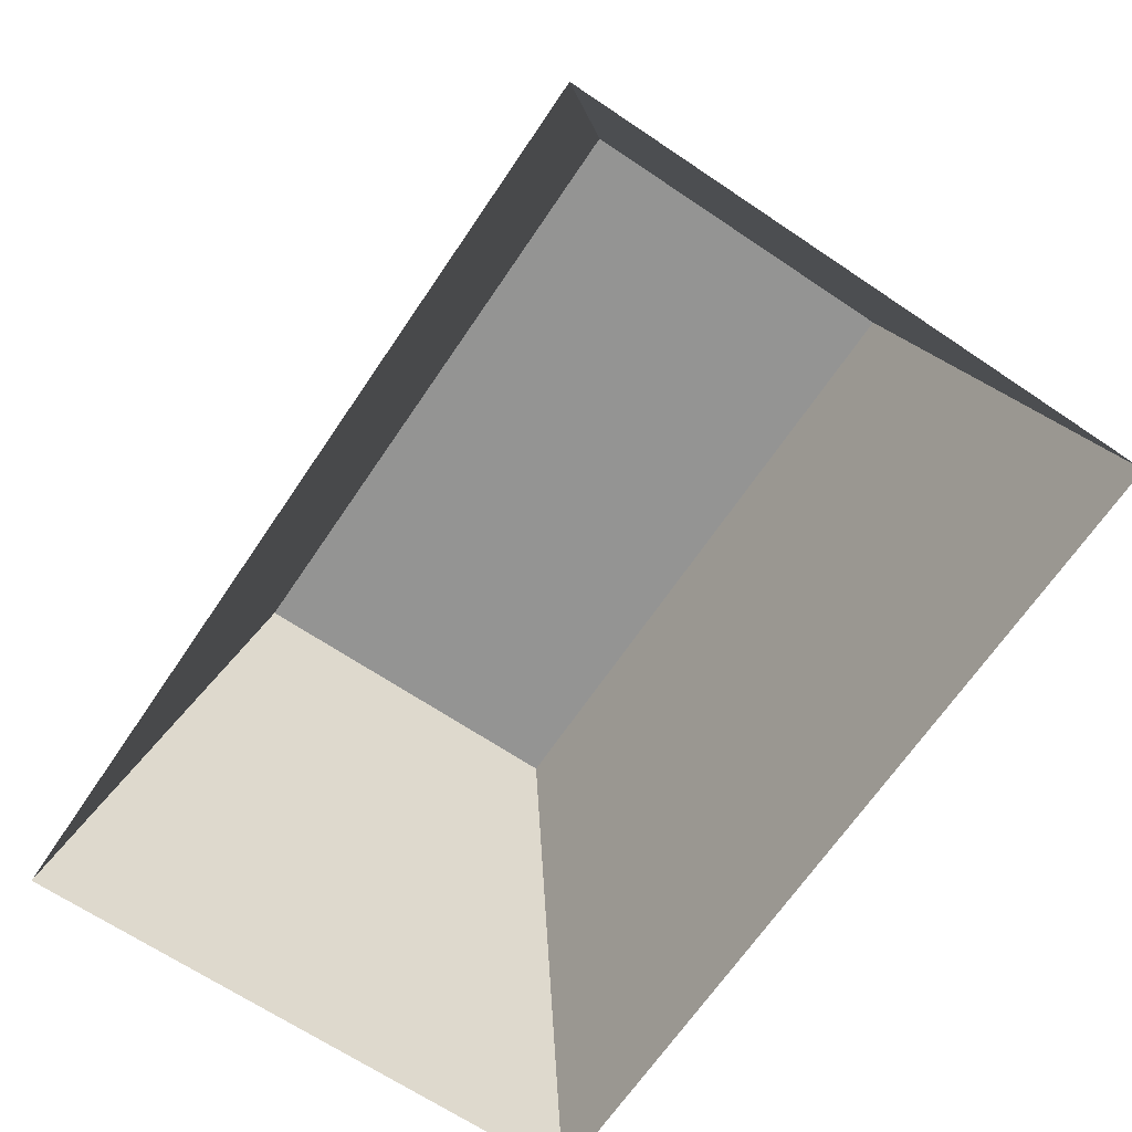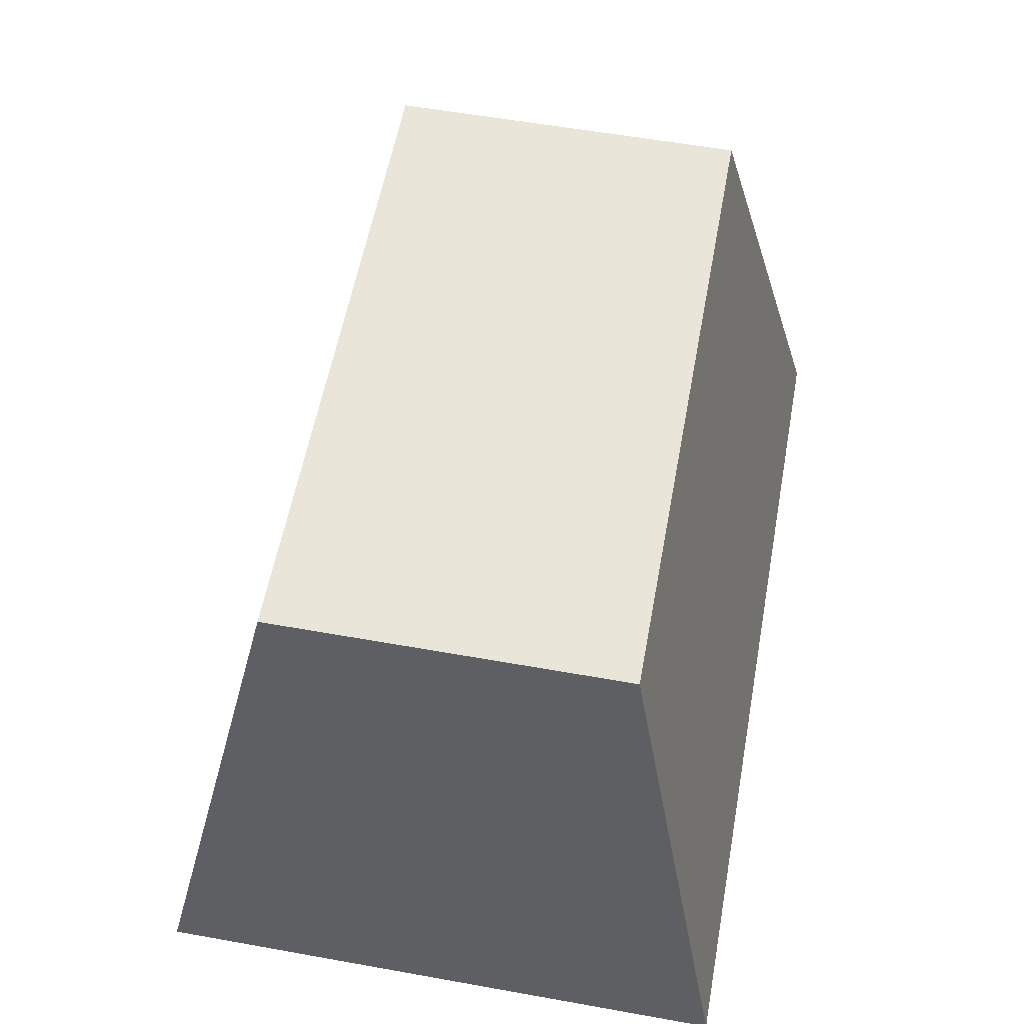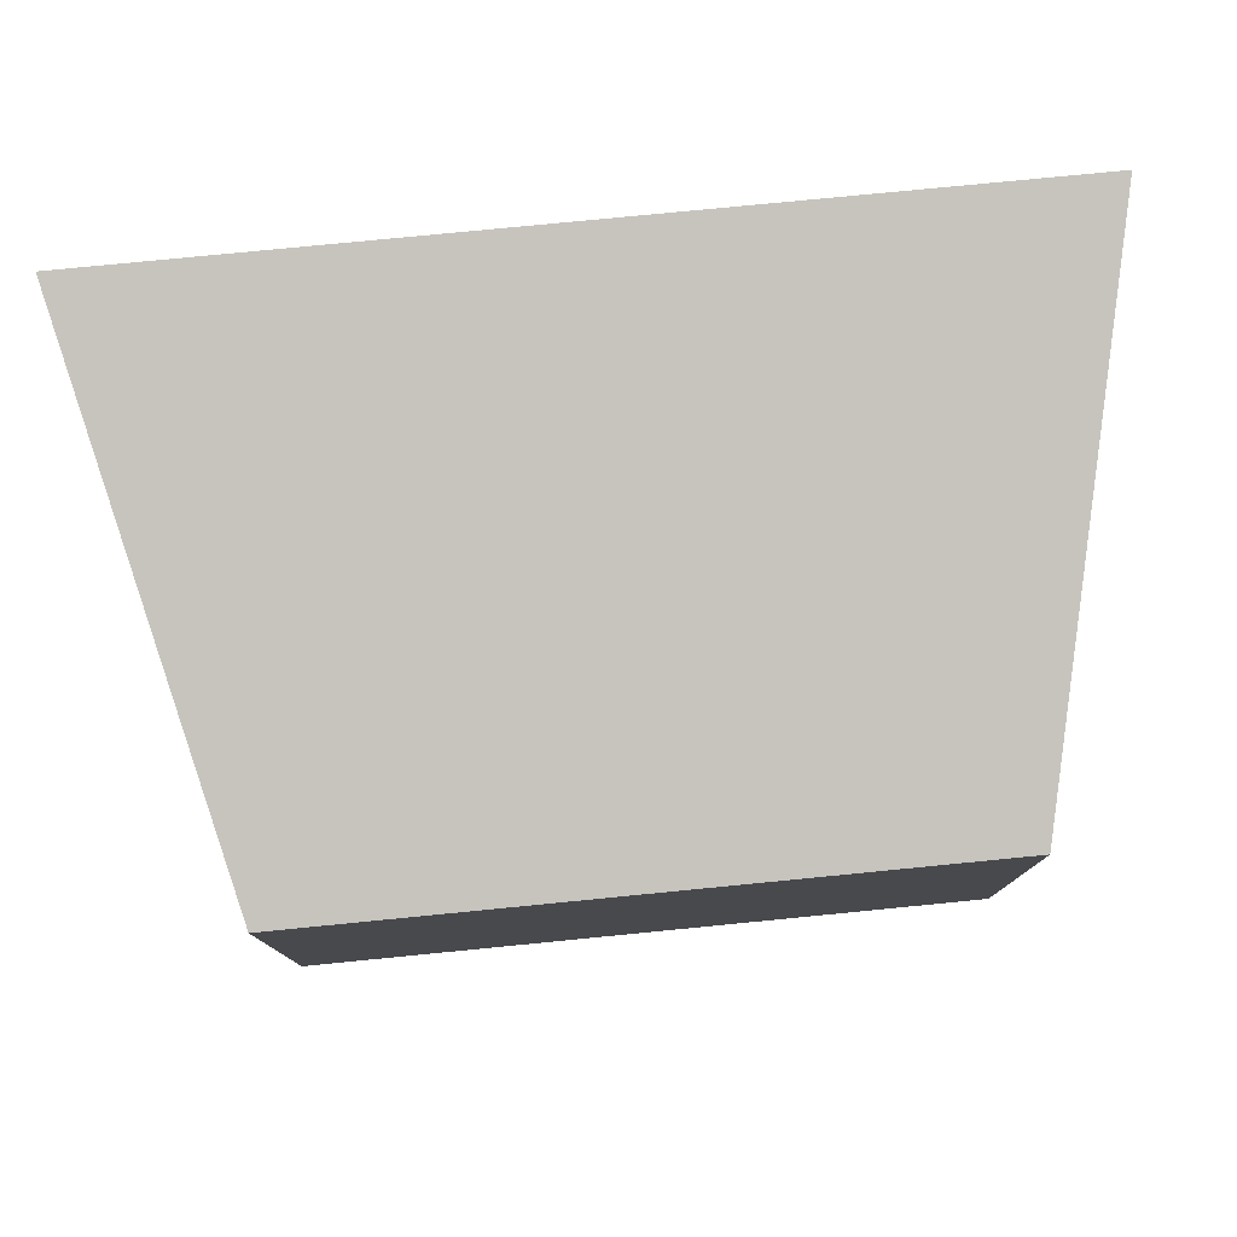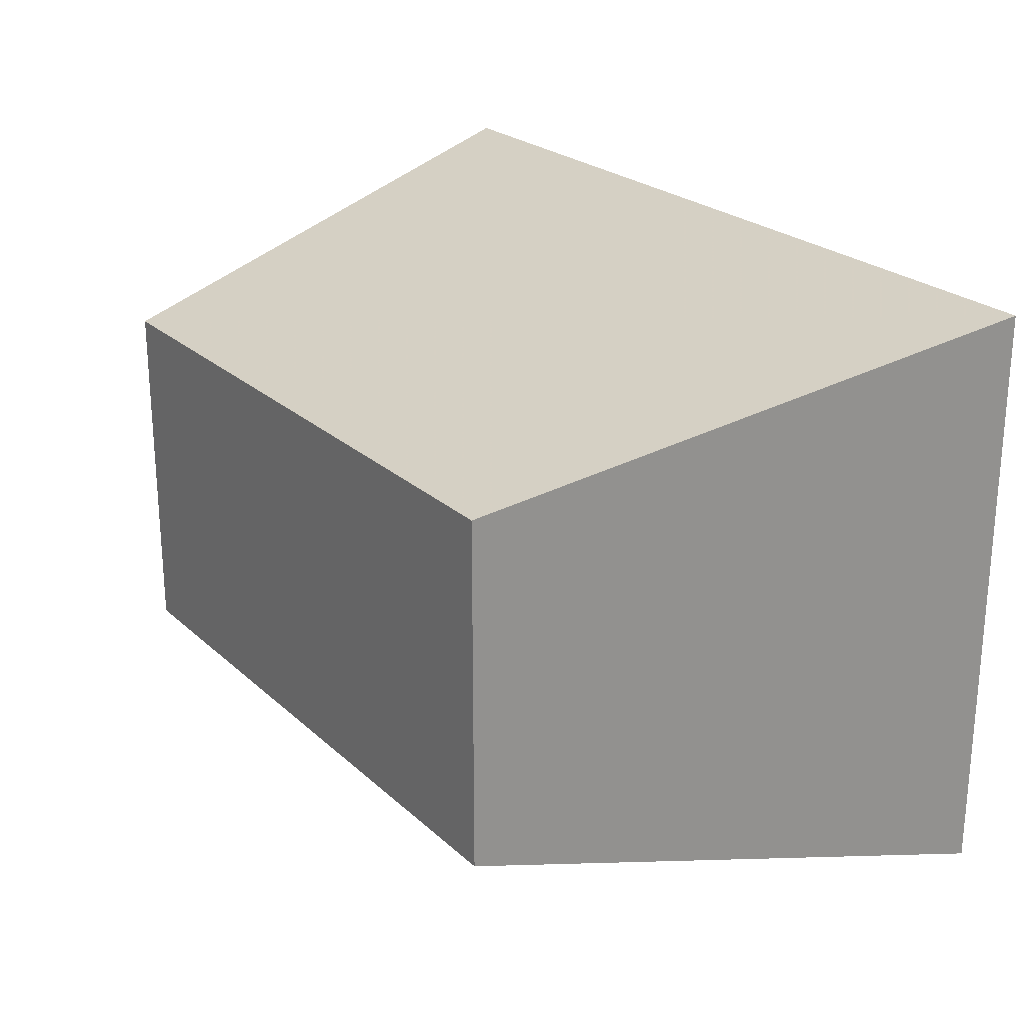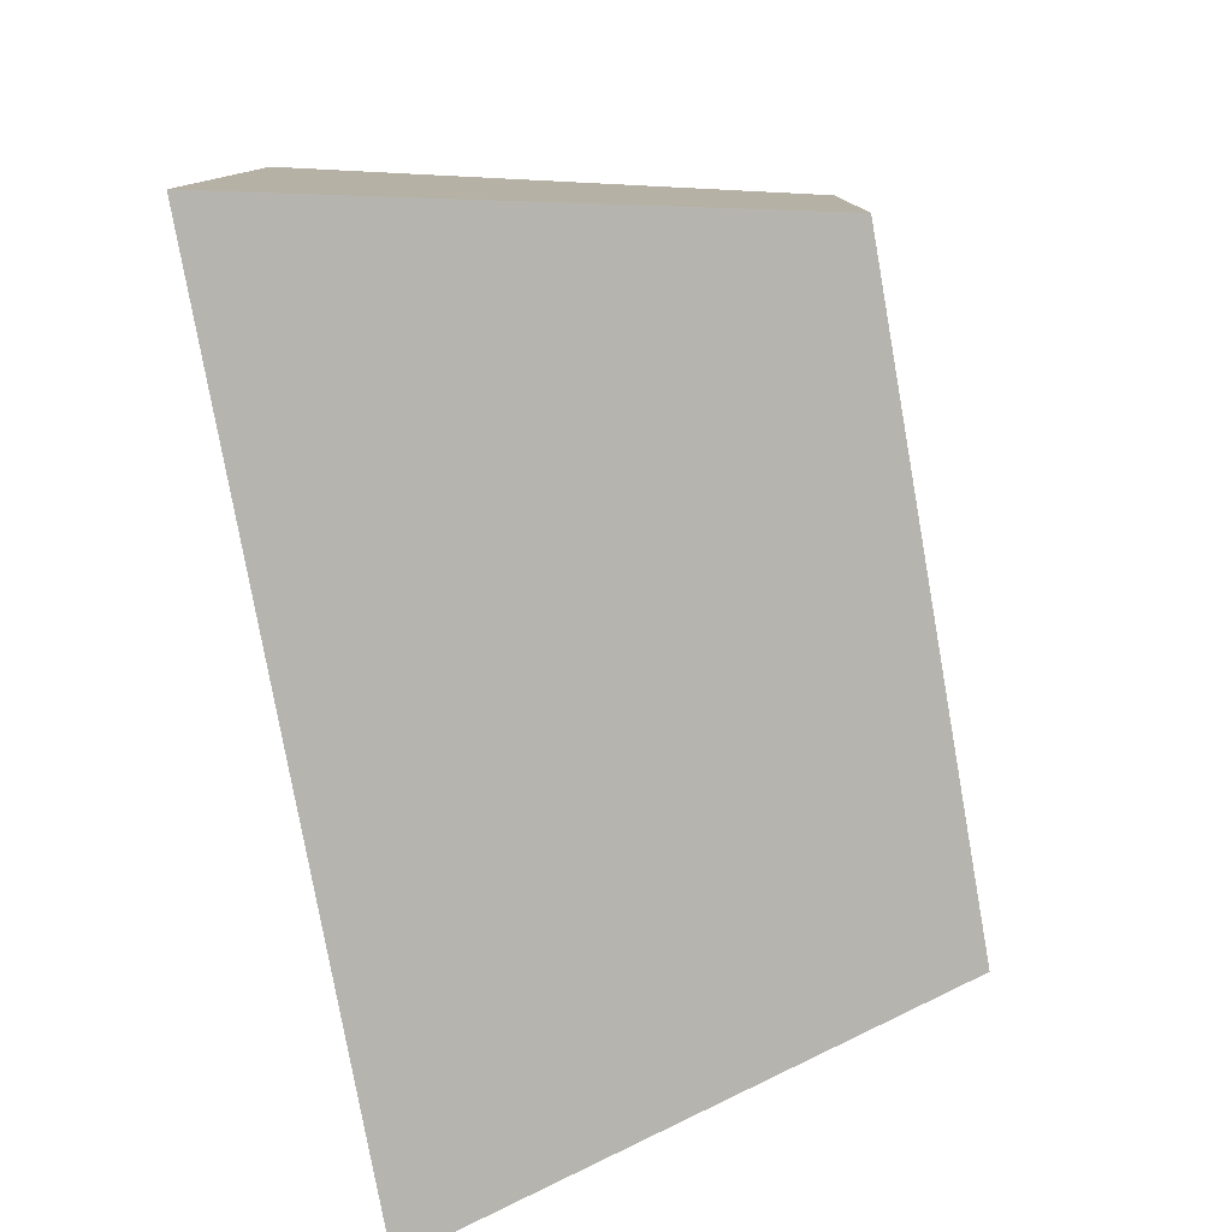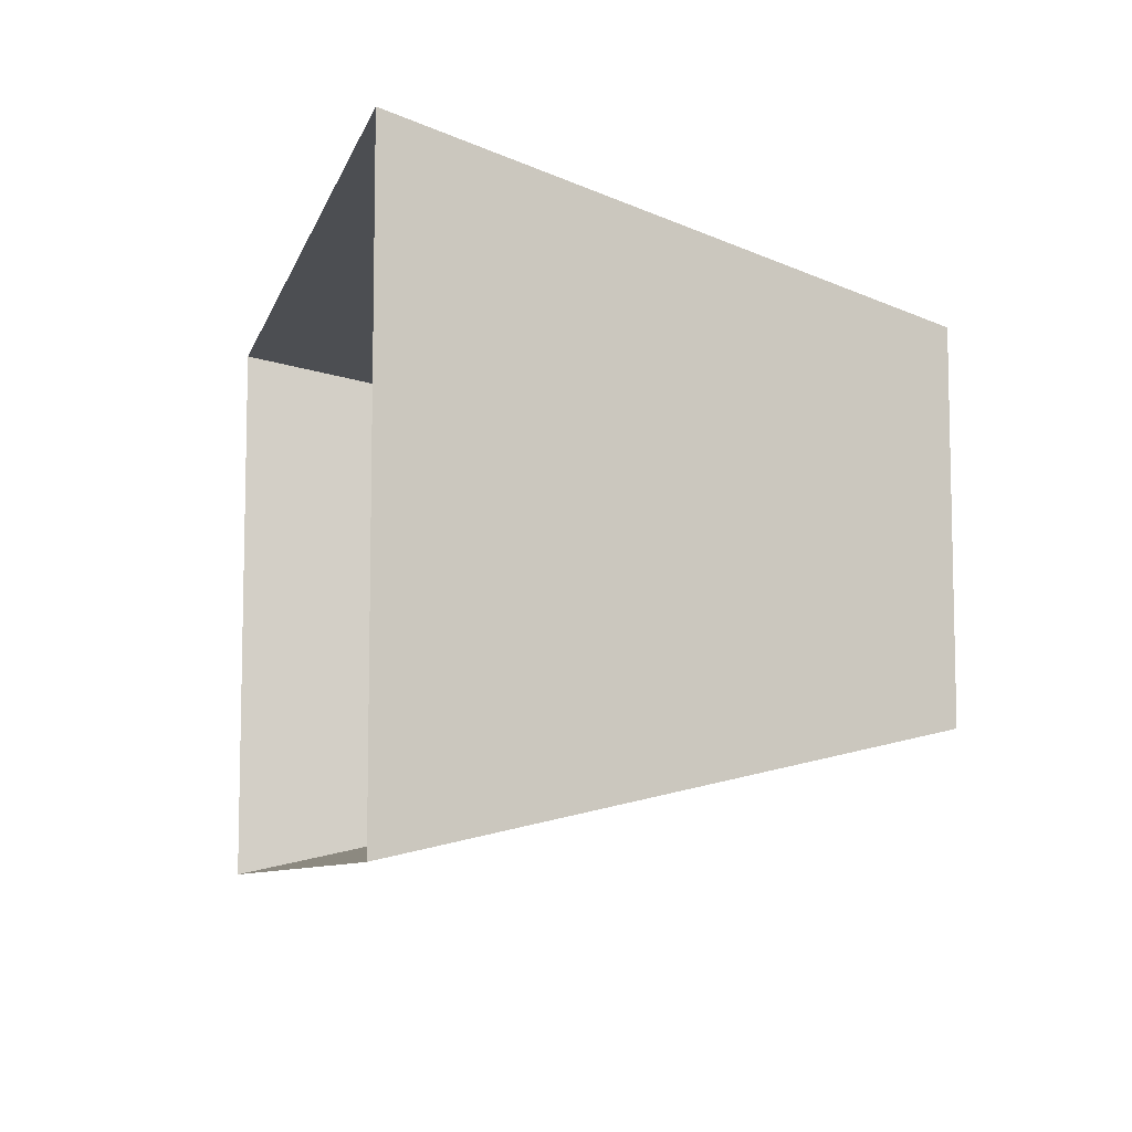
<metadata>
{"format":"obj","ext":"obj","renderer":"f3d","projection":"perspective","resolution":1024,"background":"white","views":[{"elev":-67.0,"azim":-124.0,"up":"+Y"},{"elev":57.7,"azim":-79.5,"up":"+Y"},{"elev":78.0,"azim":174.4,"up":"+Z"},{"elev":23.9,"azim":-124.5,"up":"+Z"},{"elev":-78.4,"azim":100.1,"up":"+Z"},{"elev":-8.1,"azim":75.9,"up":"+Z"}]}
</metadata>
<code>
v 0.1429 -0.00409 0.3044
v 0.1567 0.05818 0.2491
v 0.1429 -0.00409 0.2352
v 0.1567 0.05818 0.2906
v 0.2467 -0.00409 0.2352
v 0.2328 0.05818 0.2906
v 0.2328 0.05818 0.2491
v 0.2467 -0.00409 0.3044
f 1 2 3
f 2 1 4
f 3 2 1
f 4 1 2
f 2 5 3
f 3 5 2
f 1 6 4
f 4 6 1
f 6 2 4
f 4 2 6
f 5 2 7
f 7 2 5
f 6 1 8
f 8 1 6
f 2 6 7
f 7 6 2
f 7 8 5
f 5 8 7
f 8 7 6
f 6 7 8

</code>
